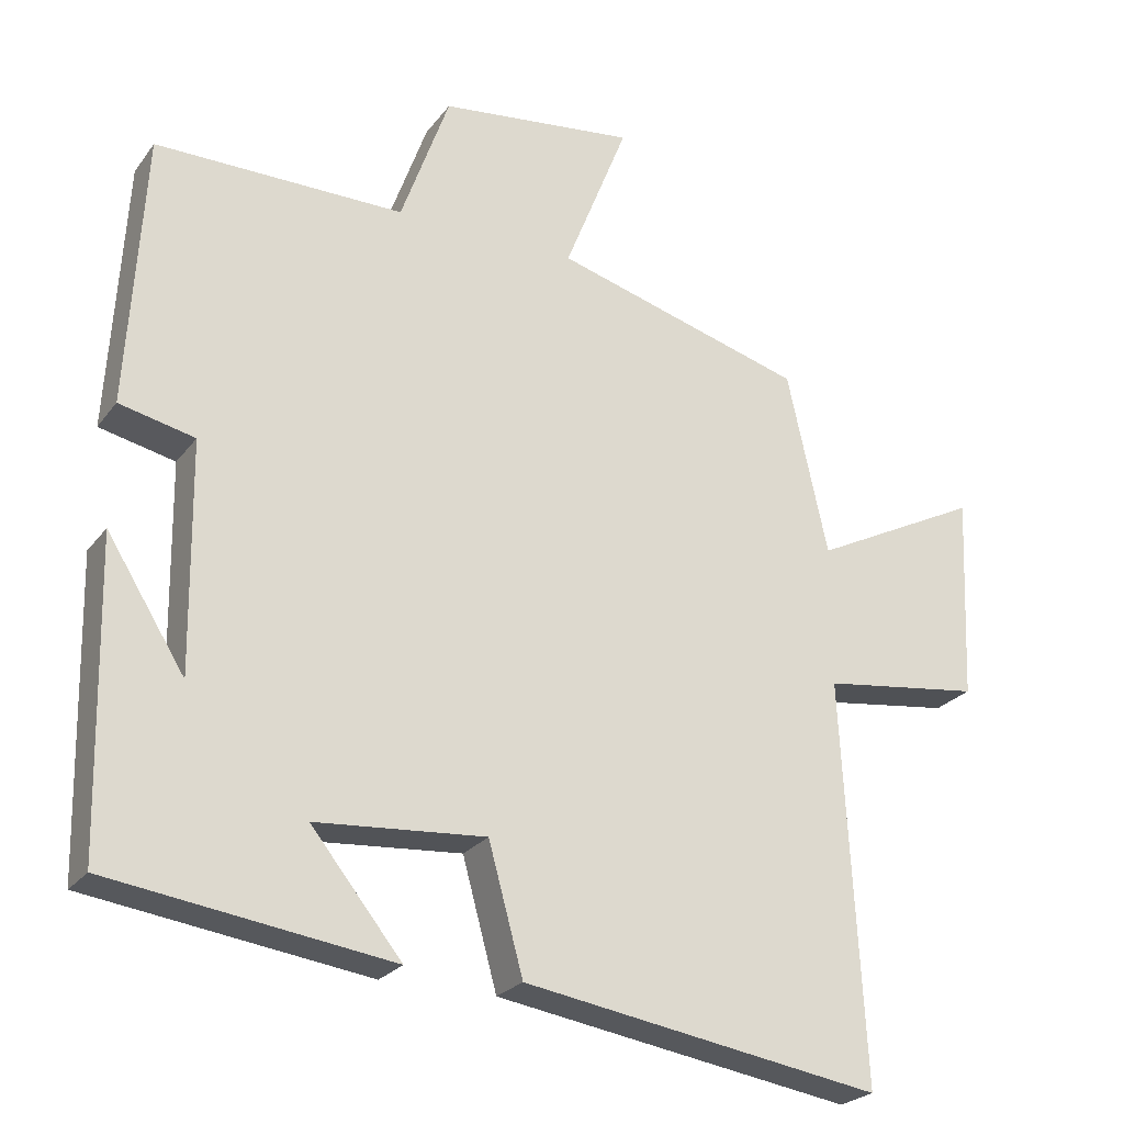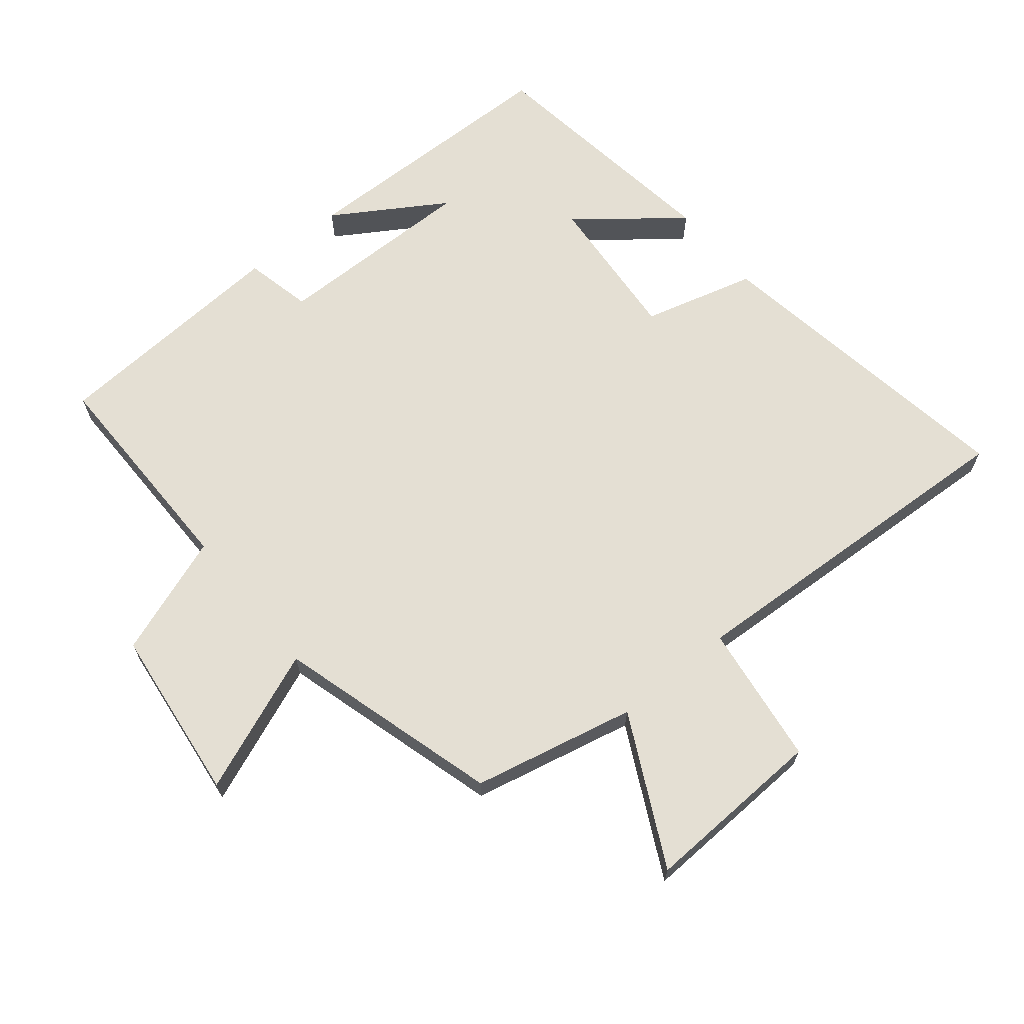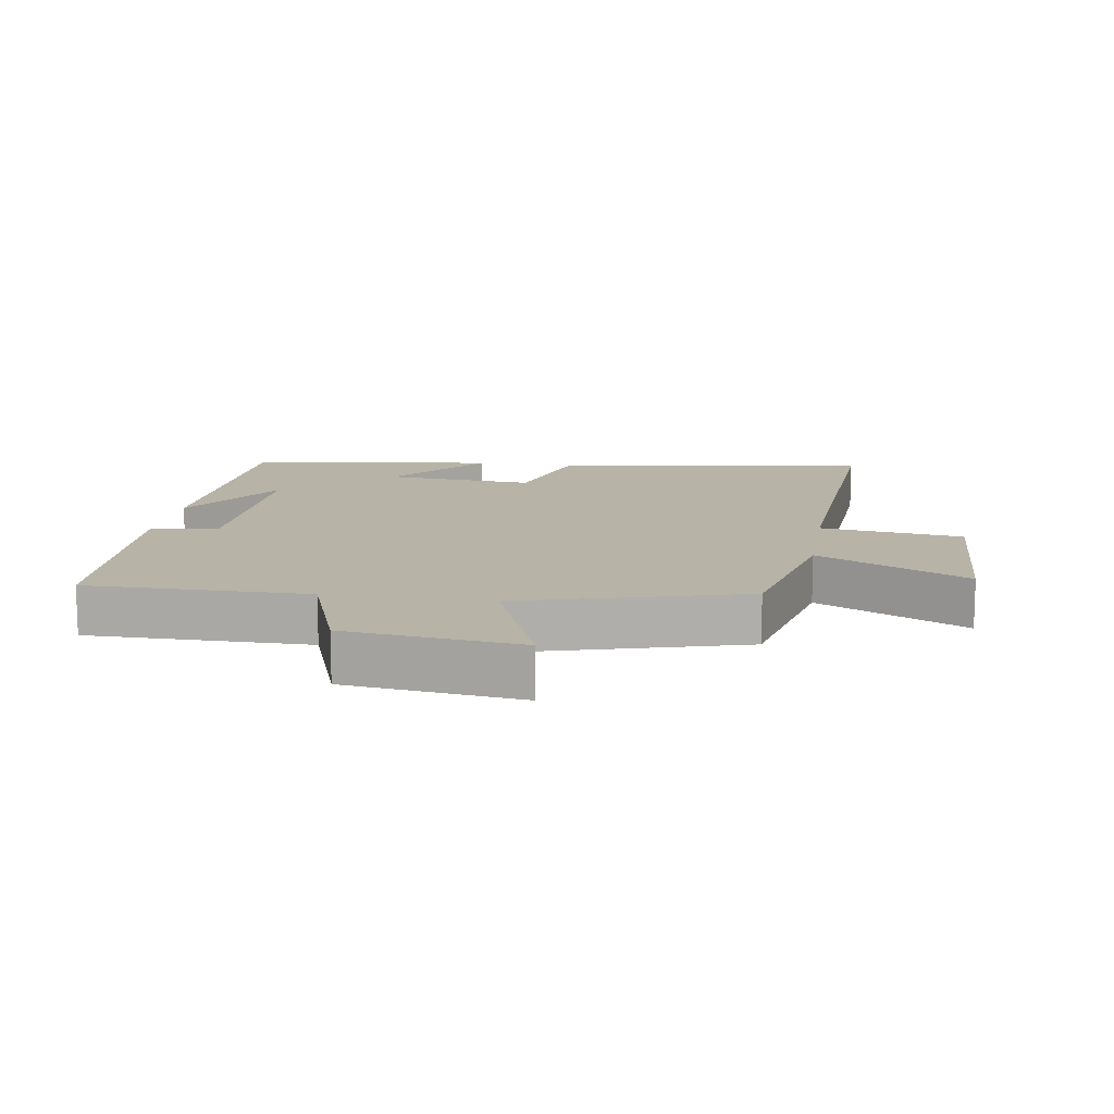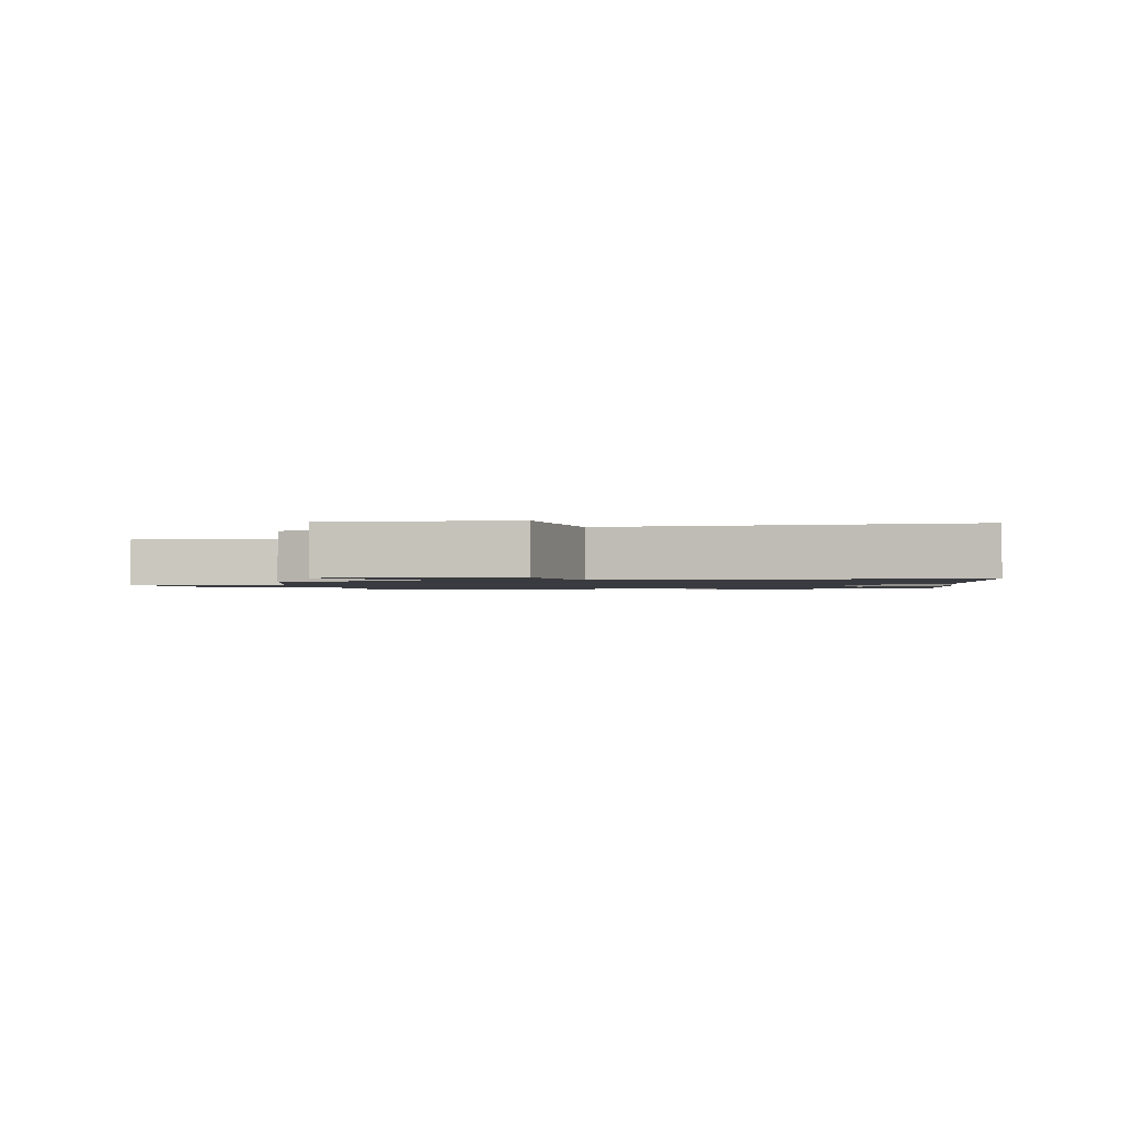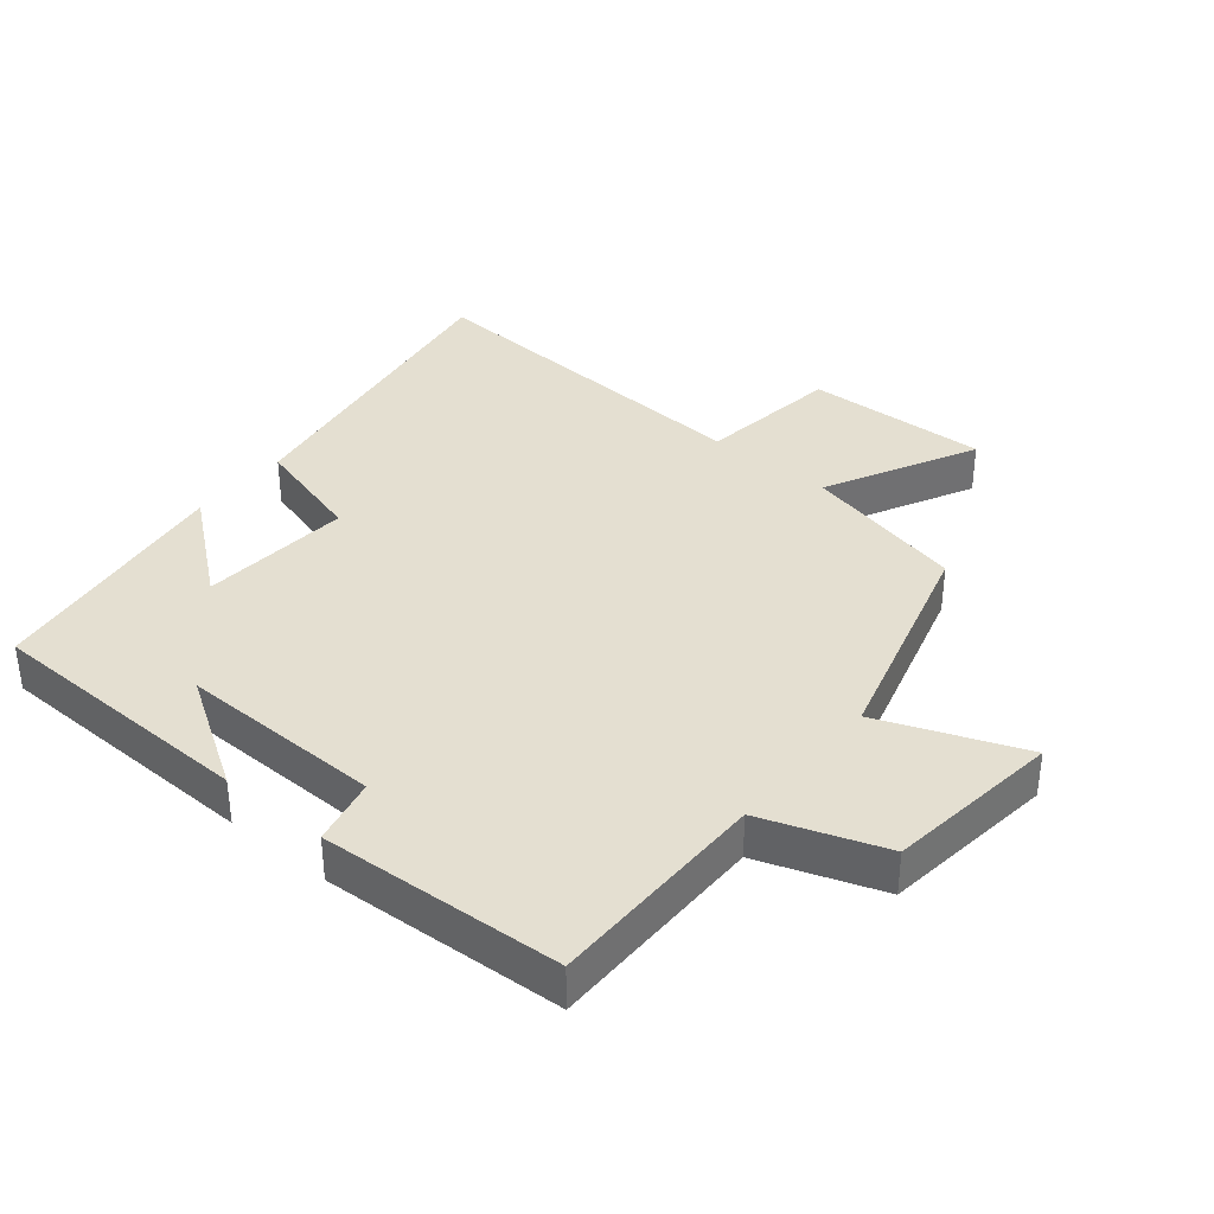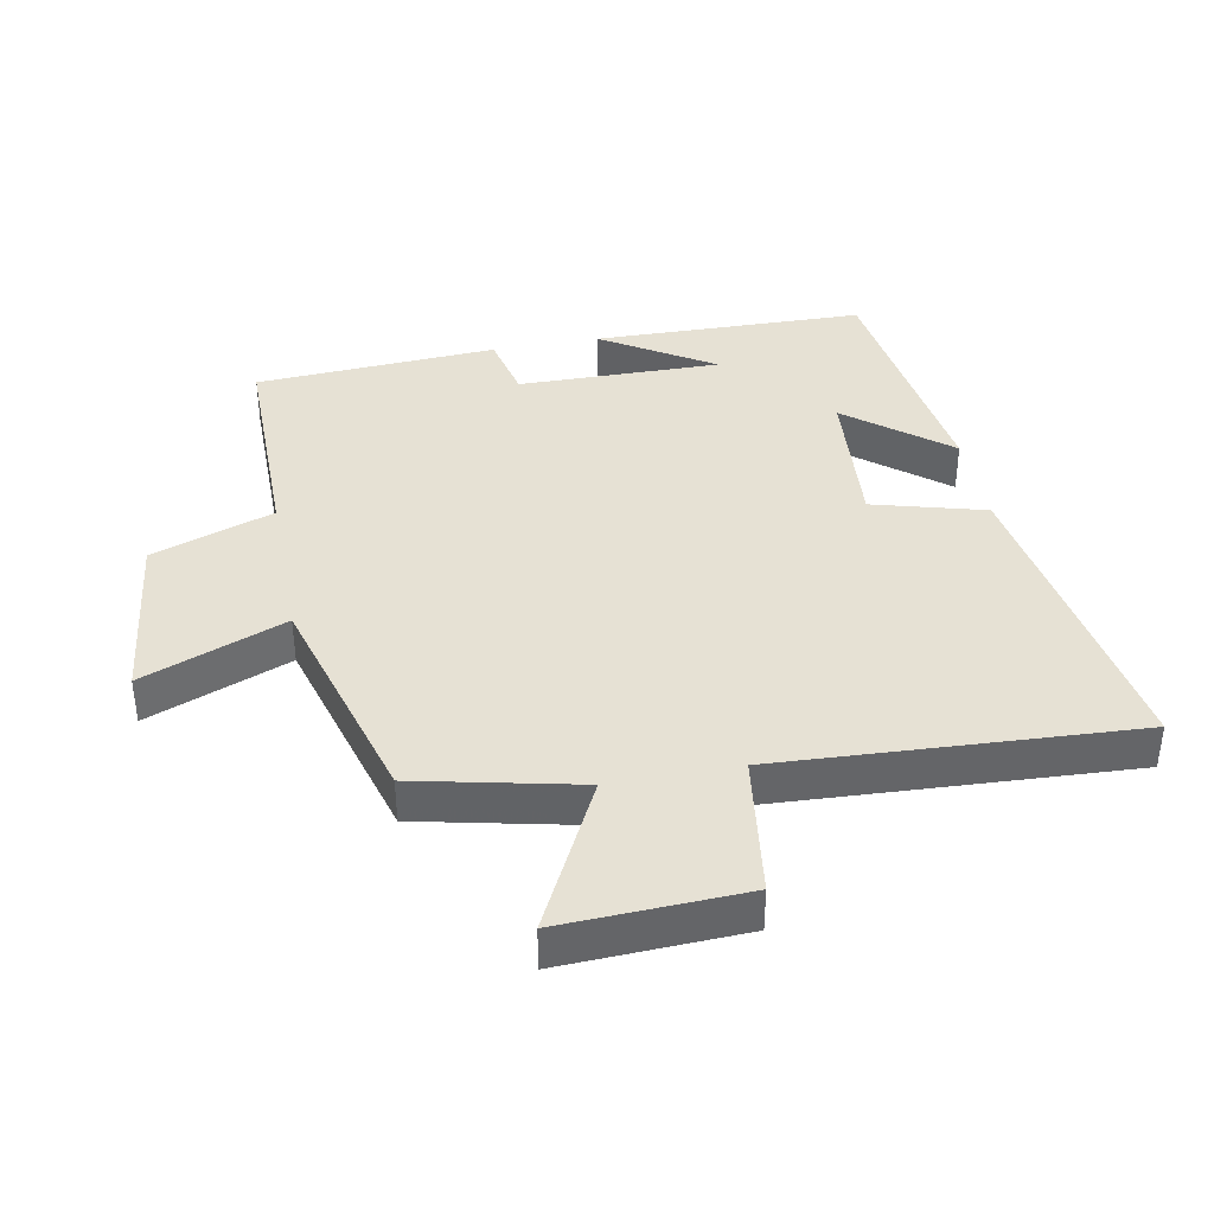
<metadata>
{"format":"obj","ext":"obj","renderer":"f3d","projection":"perspective","resolution":1024,"background":"white","views":[{"elev":-24.6,"azim":-27.8,"up":"+Z"},{"elev":66.7,"azim":50.7,"up":"+Y"},{"elev":12.6,"azim":9.1,"up":"+Y"},{"elev":-1.4,"azim":101.0,"up":"+Y"},{"elev":36.6,"azim":-50.3,"up":"+Y"},{"elev":39.0,"azim":79.2,"up":"+Y"}]}
</metadata>
<code>
v -0.491 0.07 -0.447
v -0.5 0.07 -0.032
v -0.394 0.07 -0.201
v -0.398 0.07 0.109
v -0.5 0.07 0.132
v -0.478 0.07 0.501
v -0.141 0.07 0.5
v -0.075 0.07 0.685
v 0.191 0.07 0.717
v 0.105 0.07 0.5
v 0.445 0.07 0.403
v 0.5 0.07 0.155
v 0.728 0.07 0.27
v 0.716 0.07 -0.008
v 0.5 0.07 -0.037
v 0.529 0.07 -0.577
v 0.044 0.07 -0.5
v -0.003 0.07 -0.329
v -0.233 0.07 -0.347
v -0.11 0.07 -0.5
v -0.491 0 -0.447
v -0.5 0 -0.032
v -0.394 0 -0.201
v -0.398 0 0.109
v -0.5 0 0.132
v -0.478 0 0.501
v -0.141 0 0.5
v -0.075 0 0.685
v 0.191 0 0.717
v 0.105 0 0.5
v 0.445 0 0.403
v 0.5 0 0.155
v 0.728 0 0.27
v 0.716 0 -0.008
v 0.5 0 -0.037
v 0.529 0 -0.577
v 0.044 0 -0.5
v -0.003 0 -0.329
v -0.233 0 -0.347
v -0.11 0 -0.5
f 19 20 1
f 15 16 17 18
f 15 18 19
f 12 13 14 15
f 10 11 12 15
f 10 15 19 1
f 7 8 9 10
f 4 5 6 7
f 3 4 7 10
f 1 2 3
f 1 3 10
f 21 40 39
f 38 37 36 35
f 39 38 35
f 35 34 33 32
f 35 32 31 30
f 21 39 35 30
f 30 29 28 27
f 27 26 25 24
f 30 27 24 23
f 23 22 21
f 30 23 21
f 1 21 22 2
f 2 22 23 3
f 3 23 24 4
f 4 24 25 5
f 5 25 26 6
f 6 26 27 7
f 7 27 28 8
f 8 28 29 9
f 9 29 30 10
f 10 30 31 11
f 11 31 32 12
f 12 32 33 13
f 13 33 34 14
f 14 34 35 15
f 15 35 36 16
f 16 36 37 17
f 17 37 38 18
f 18 38 39 19
f 19 39 40 20
f 20 40 21 1

</code>
